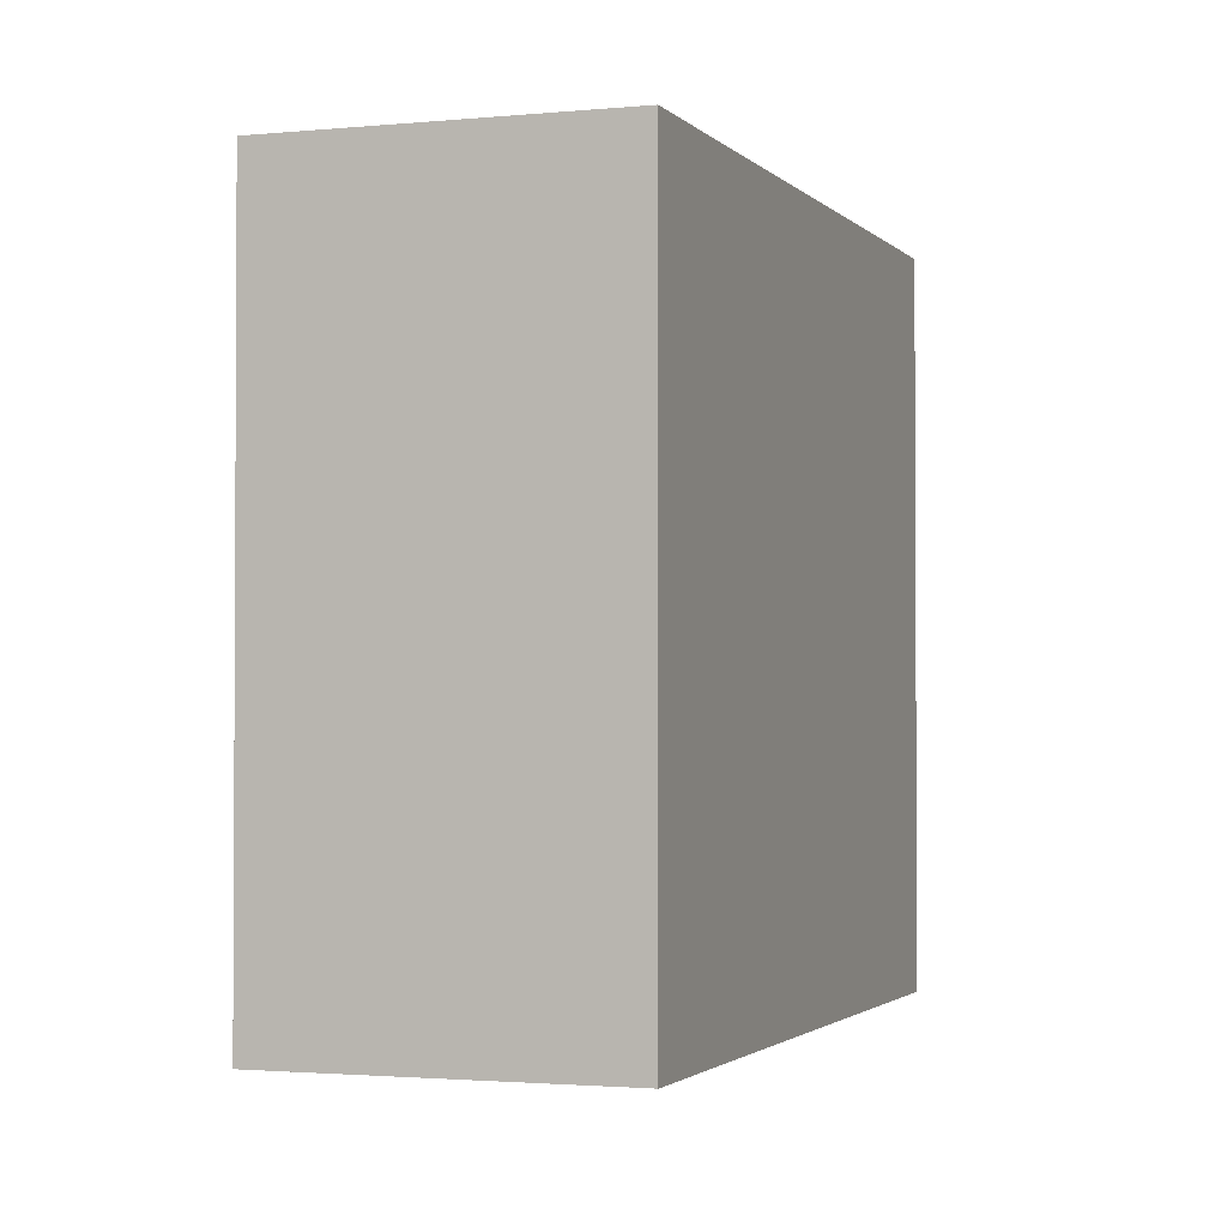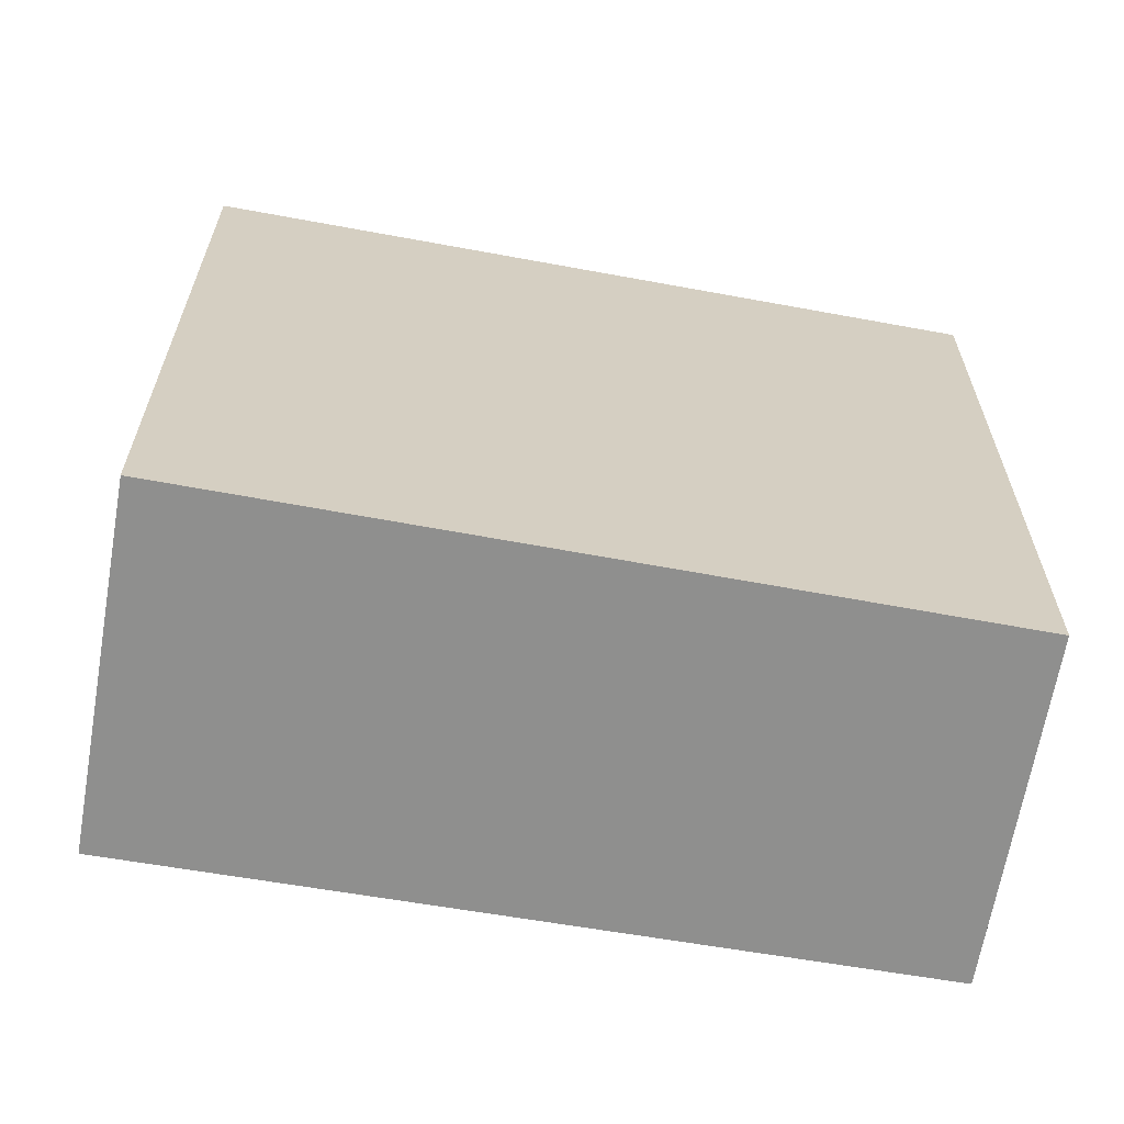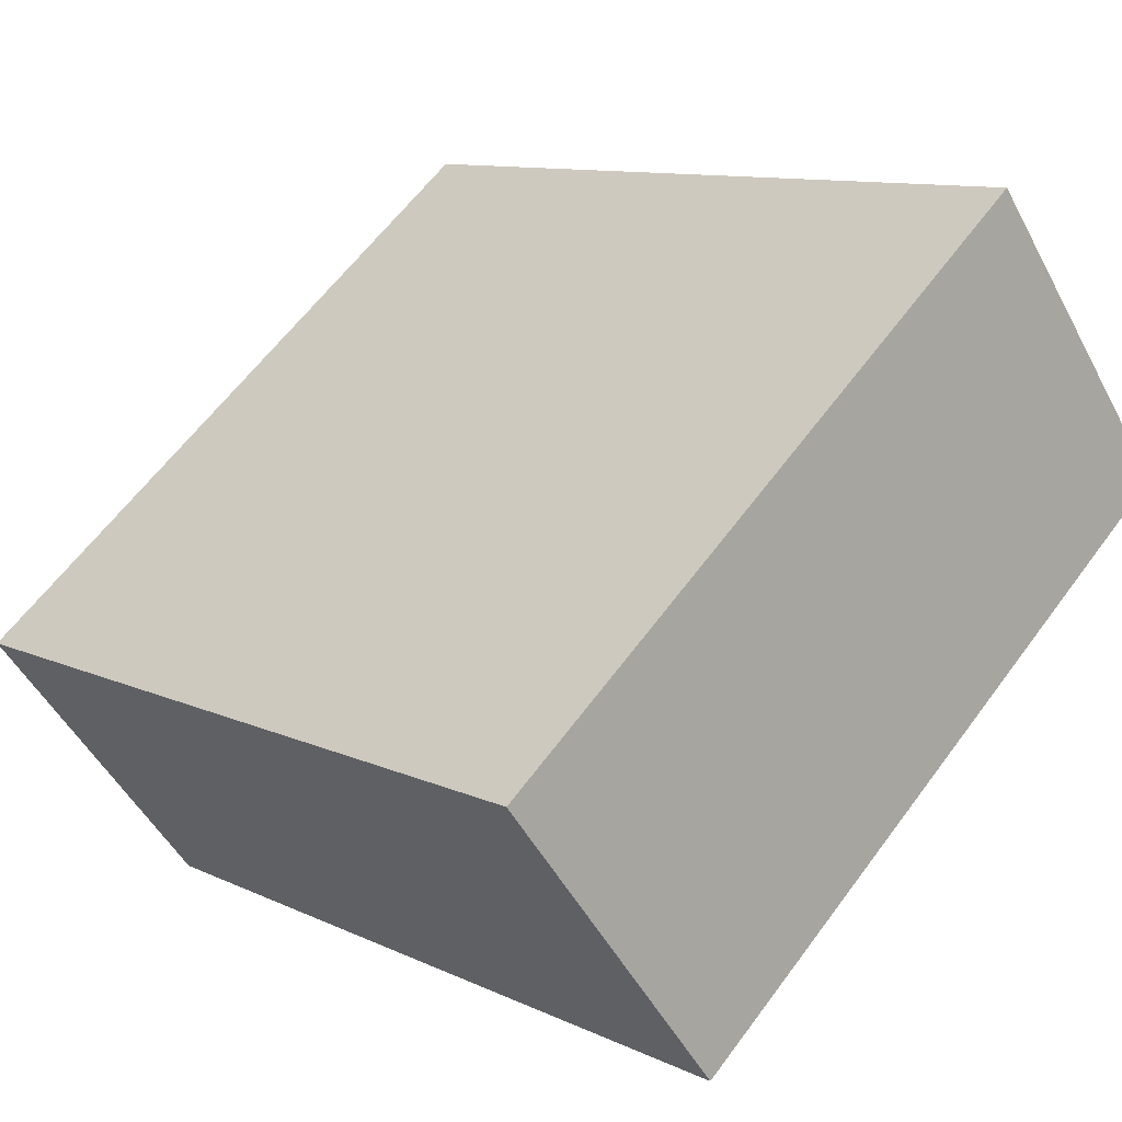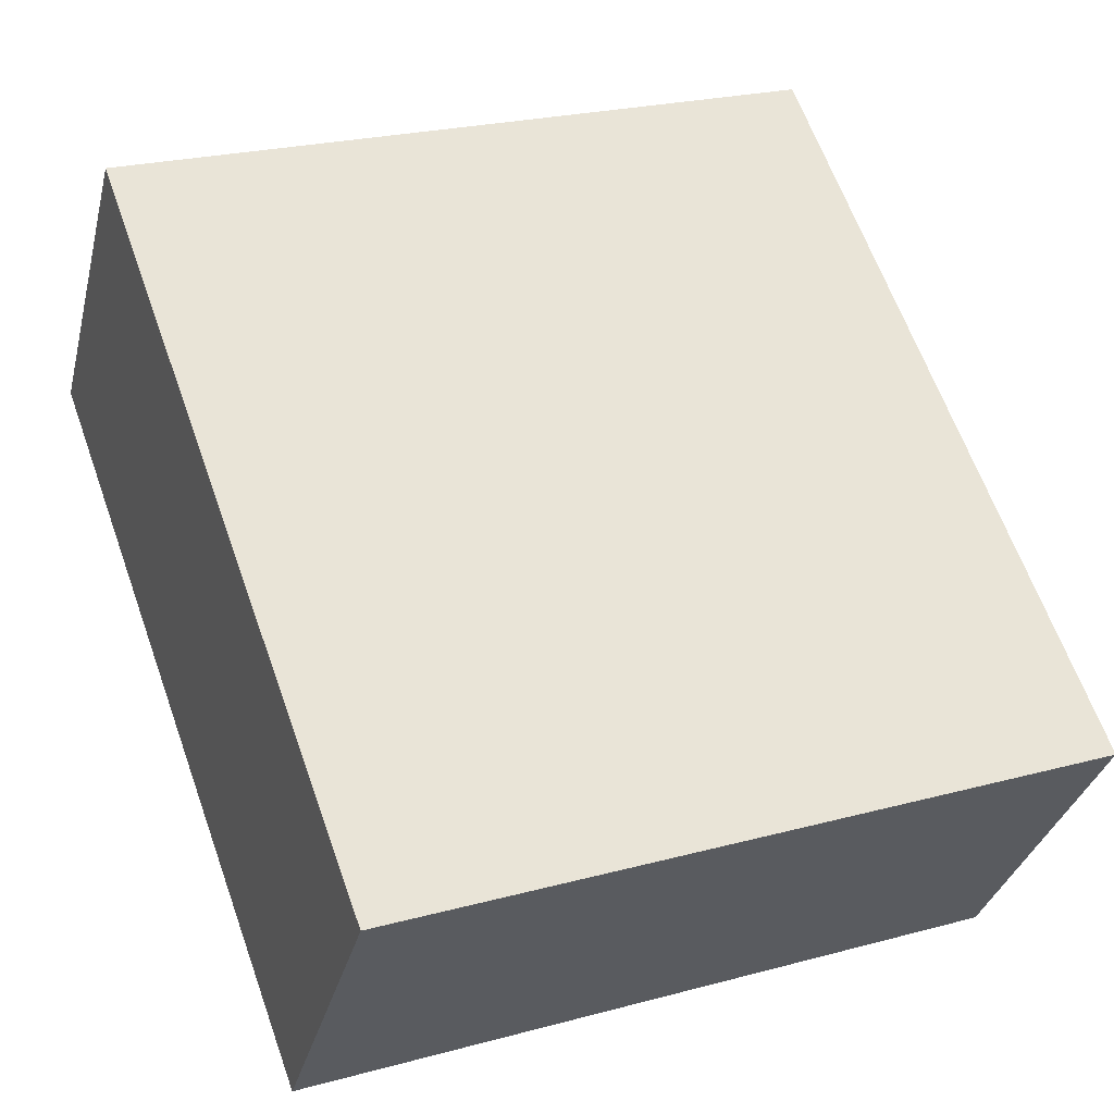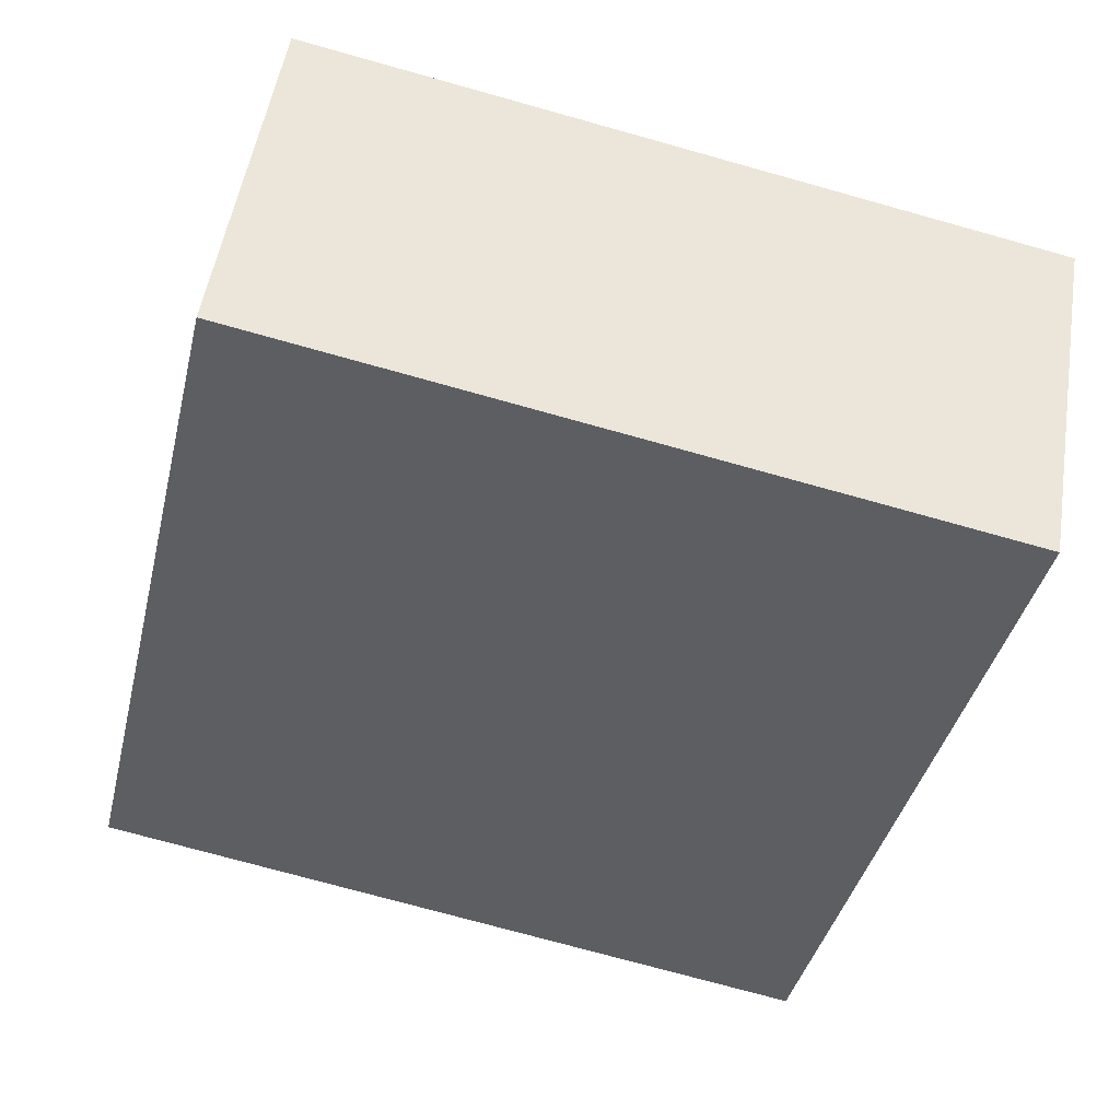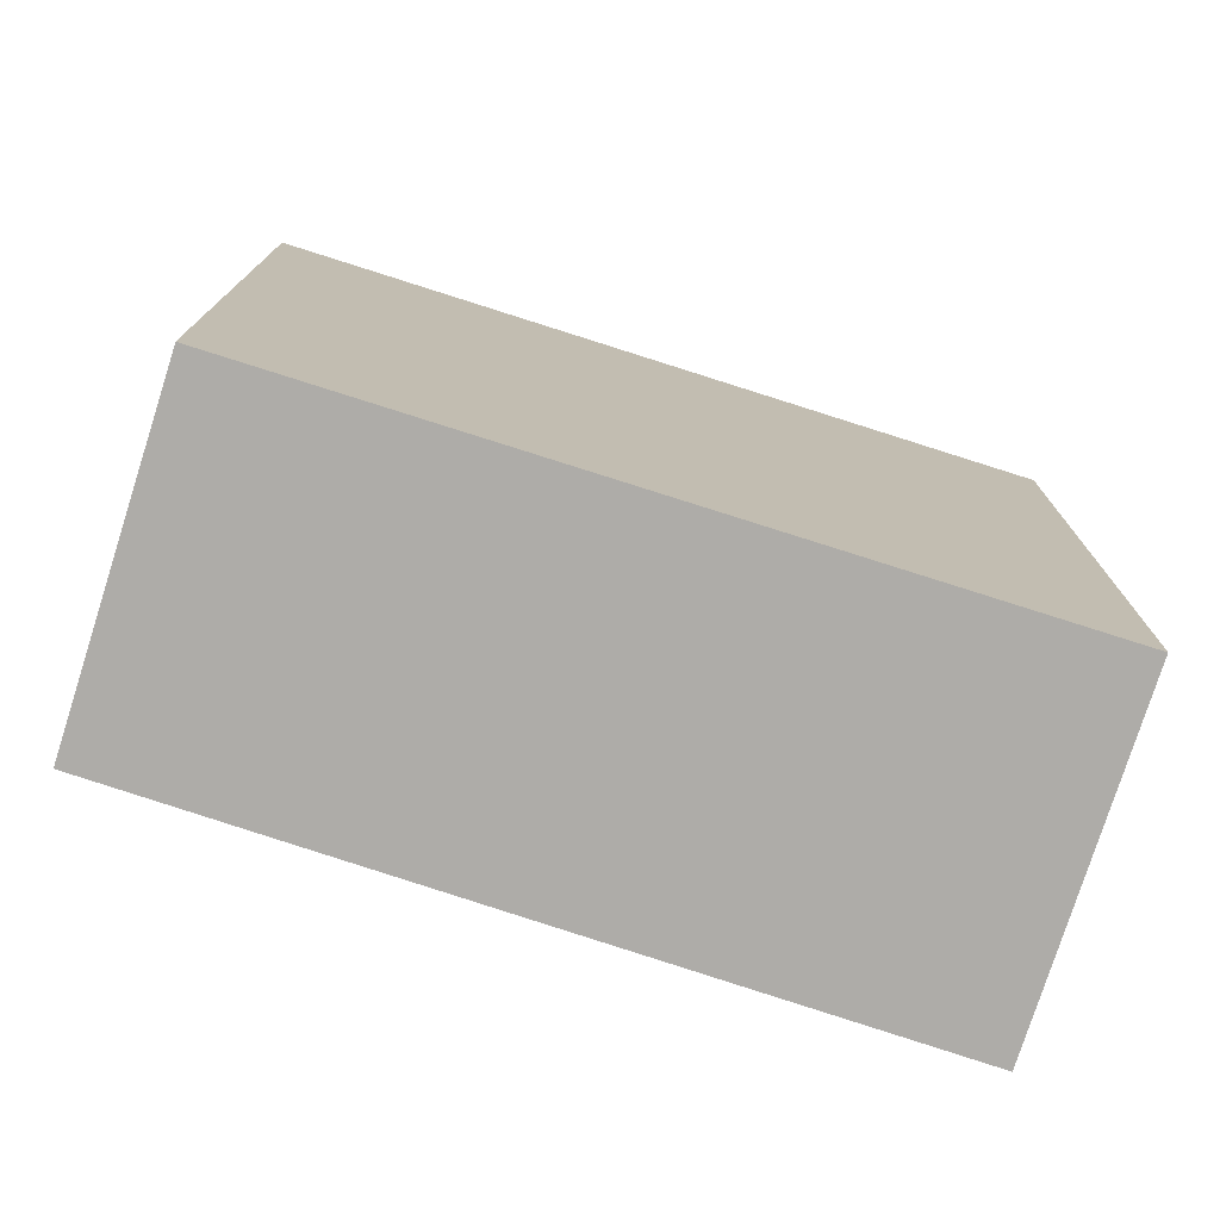
<metadata>
{"format":"obj","ext":"obj","renderer":"f3d","projection":"perspective","resolution":1024,"background":"white","views":[{"elev":-1.9,"azim":145.1,"up":"+Y"},{"elev":-65.2,"azim":25.6,"up":"+Y"},{"elev":61.3,"azim":-143.7,"up":"+Z"},{"elev":23.9,"azim":65.7,"up":"+Z"},{"elev":-73.8,"azim":74.4,"up":"+Z"},{"elev":-77.0,"azim":-162.3,"up":"+Y"}]}
</metadata>
<code>
v  0 3.187 1.951e-16
v  3.706 3.187 -0.757
v  2.823 3.187 -2.002
v  0.91 3.187 1.284
v  2.823 1.226e-16 -2.002
v  0 0 0
v  0.91 -7.862e-17 1.284
v  3.706 4.635e-17 -0.757
g defaultobject
f 1 2 3
f 2 1 4
f 5 1 3
f 1 5 6
f 6 4 1
f 4 6 7
f 7 2 4
f 2 7 8
f 8 3 2
f 3 8 5
f 5 7 6
f 7 5 8

</code>
